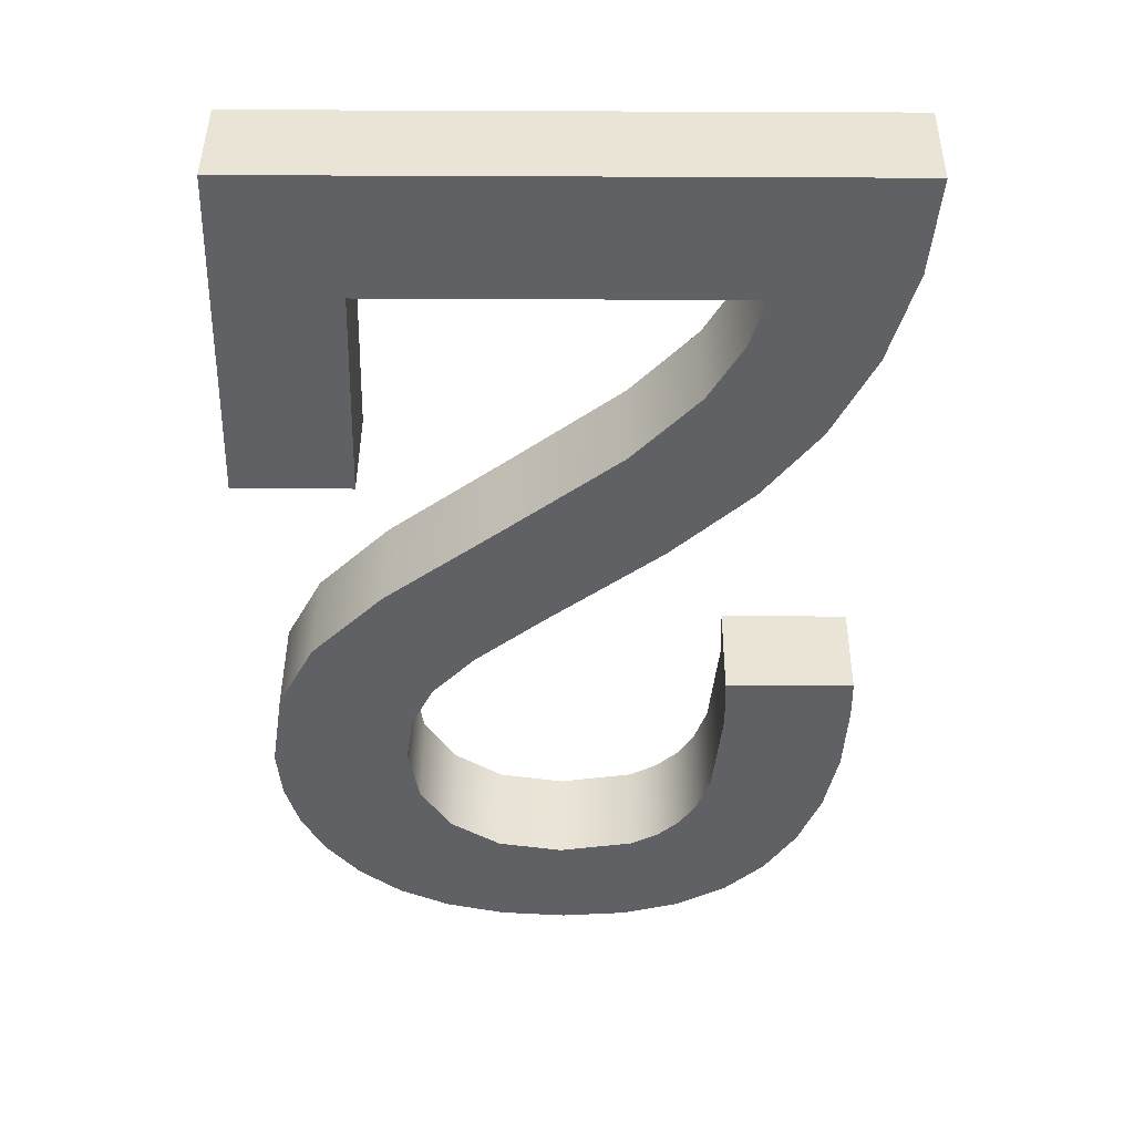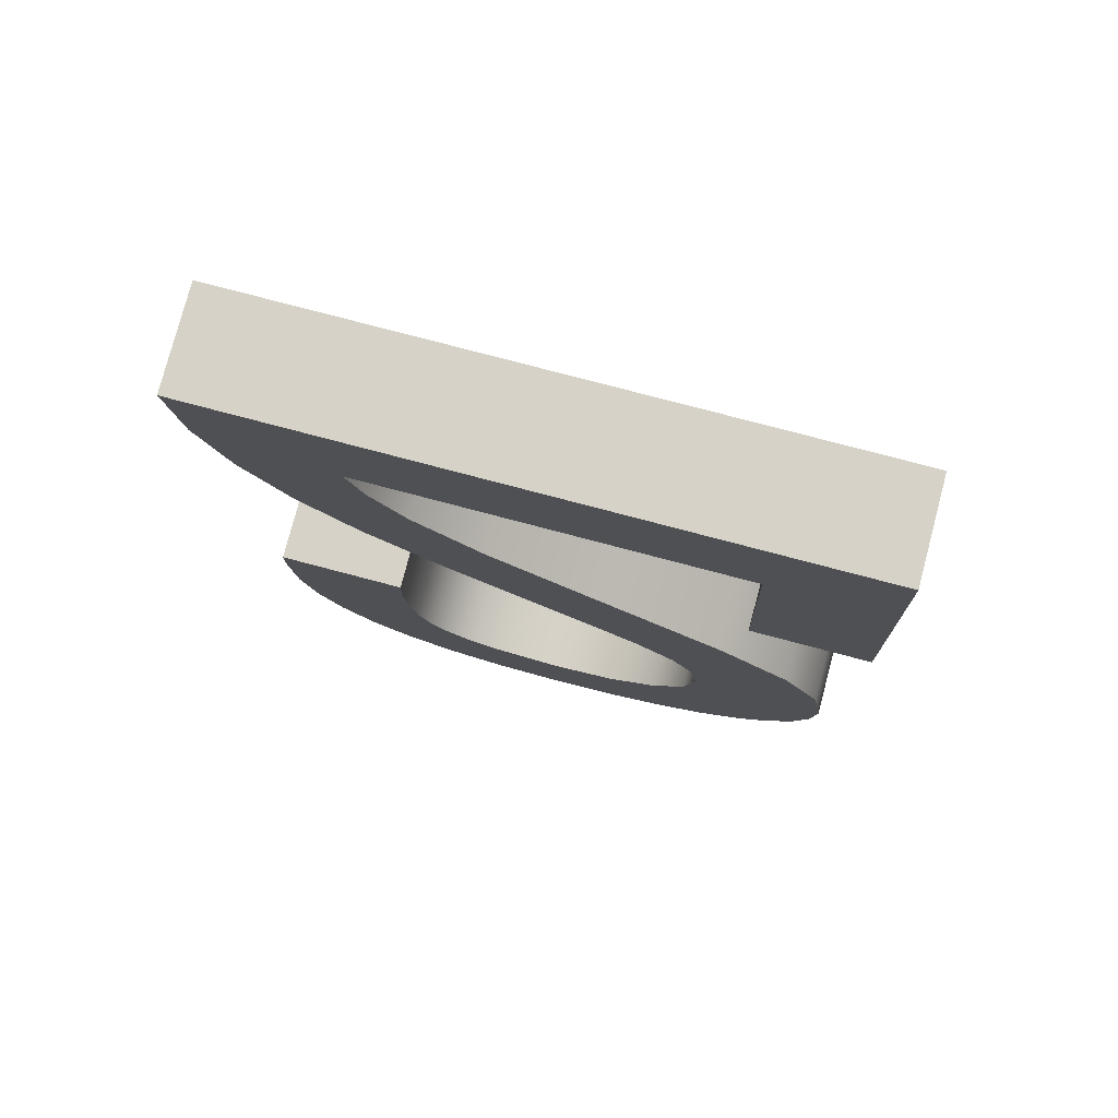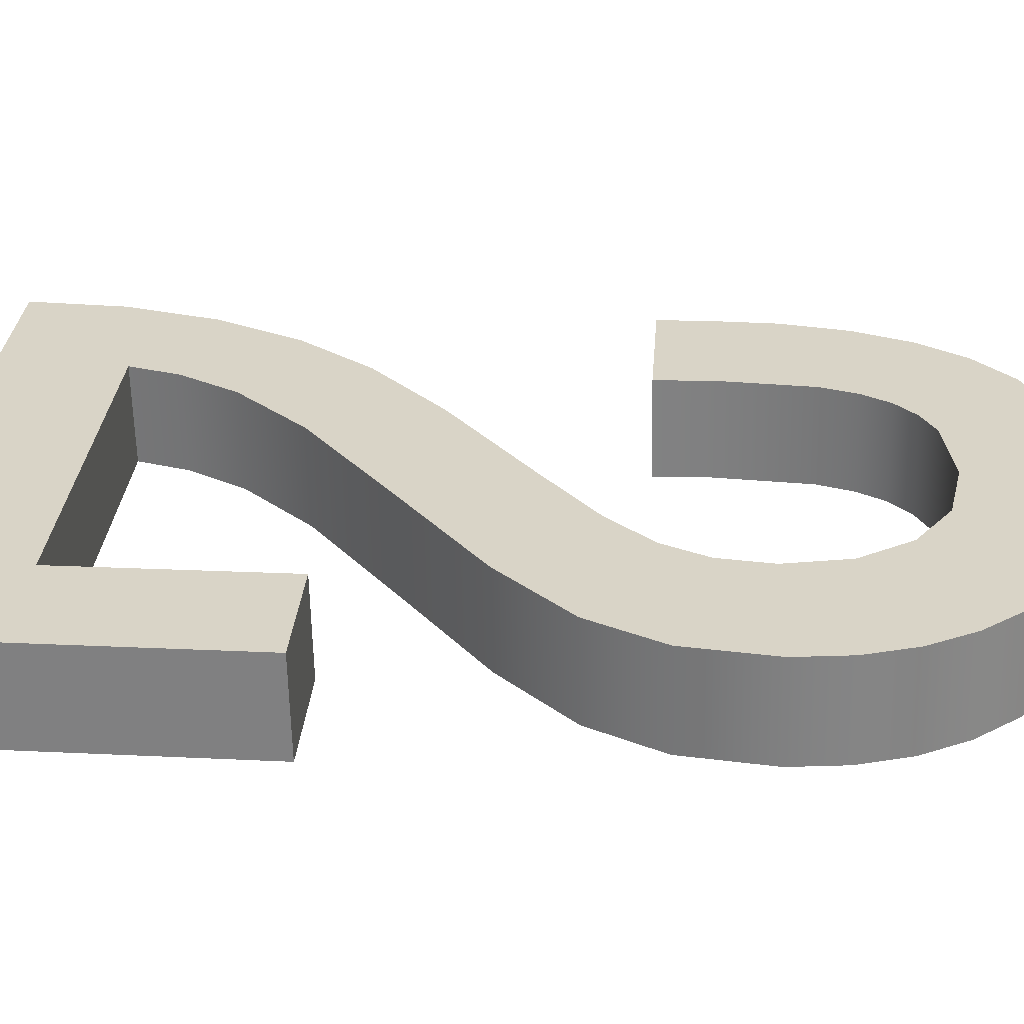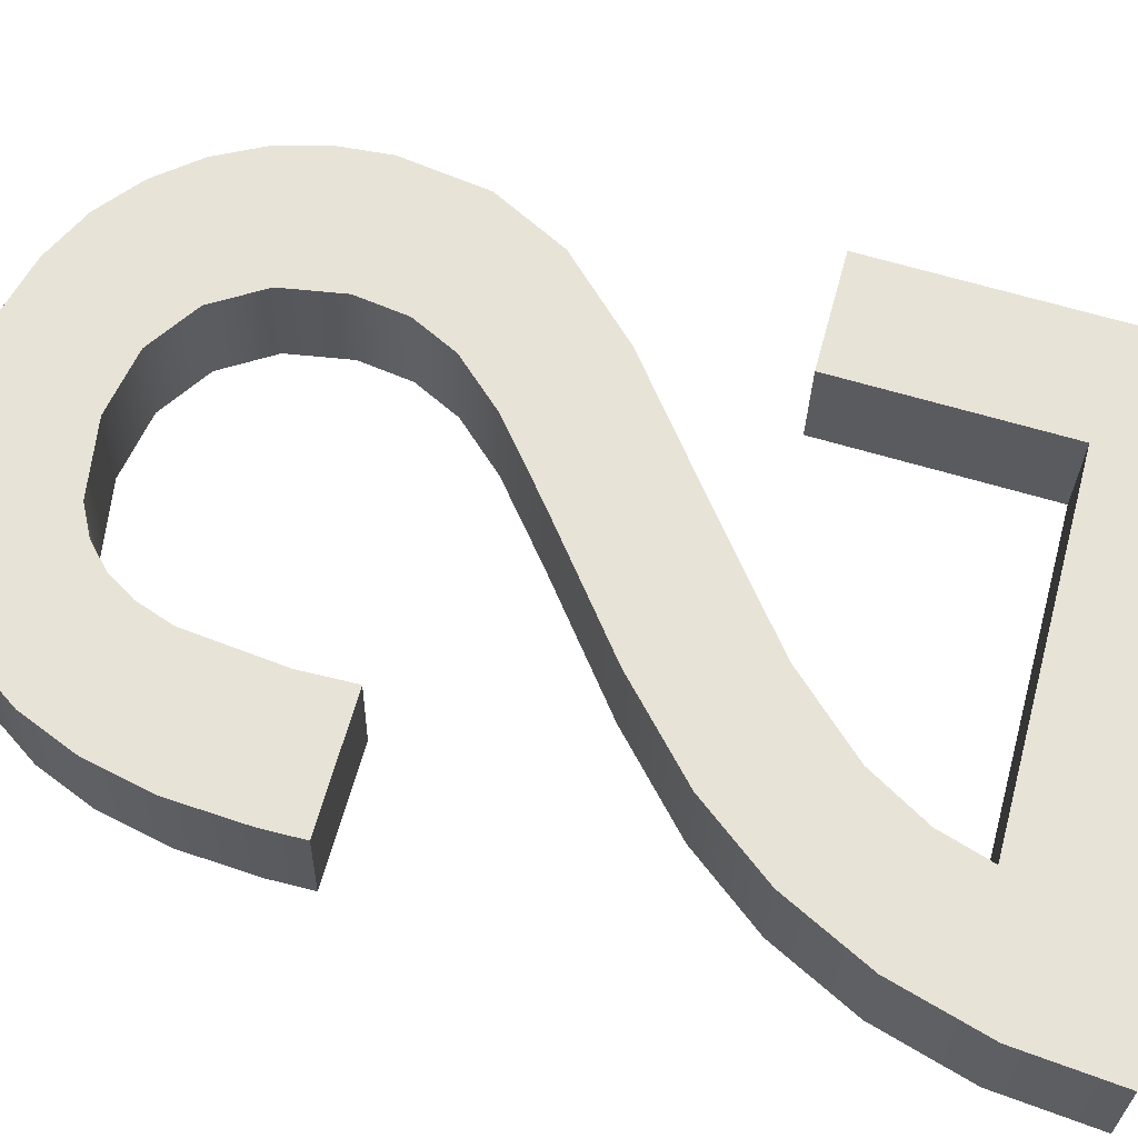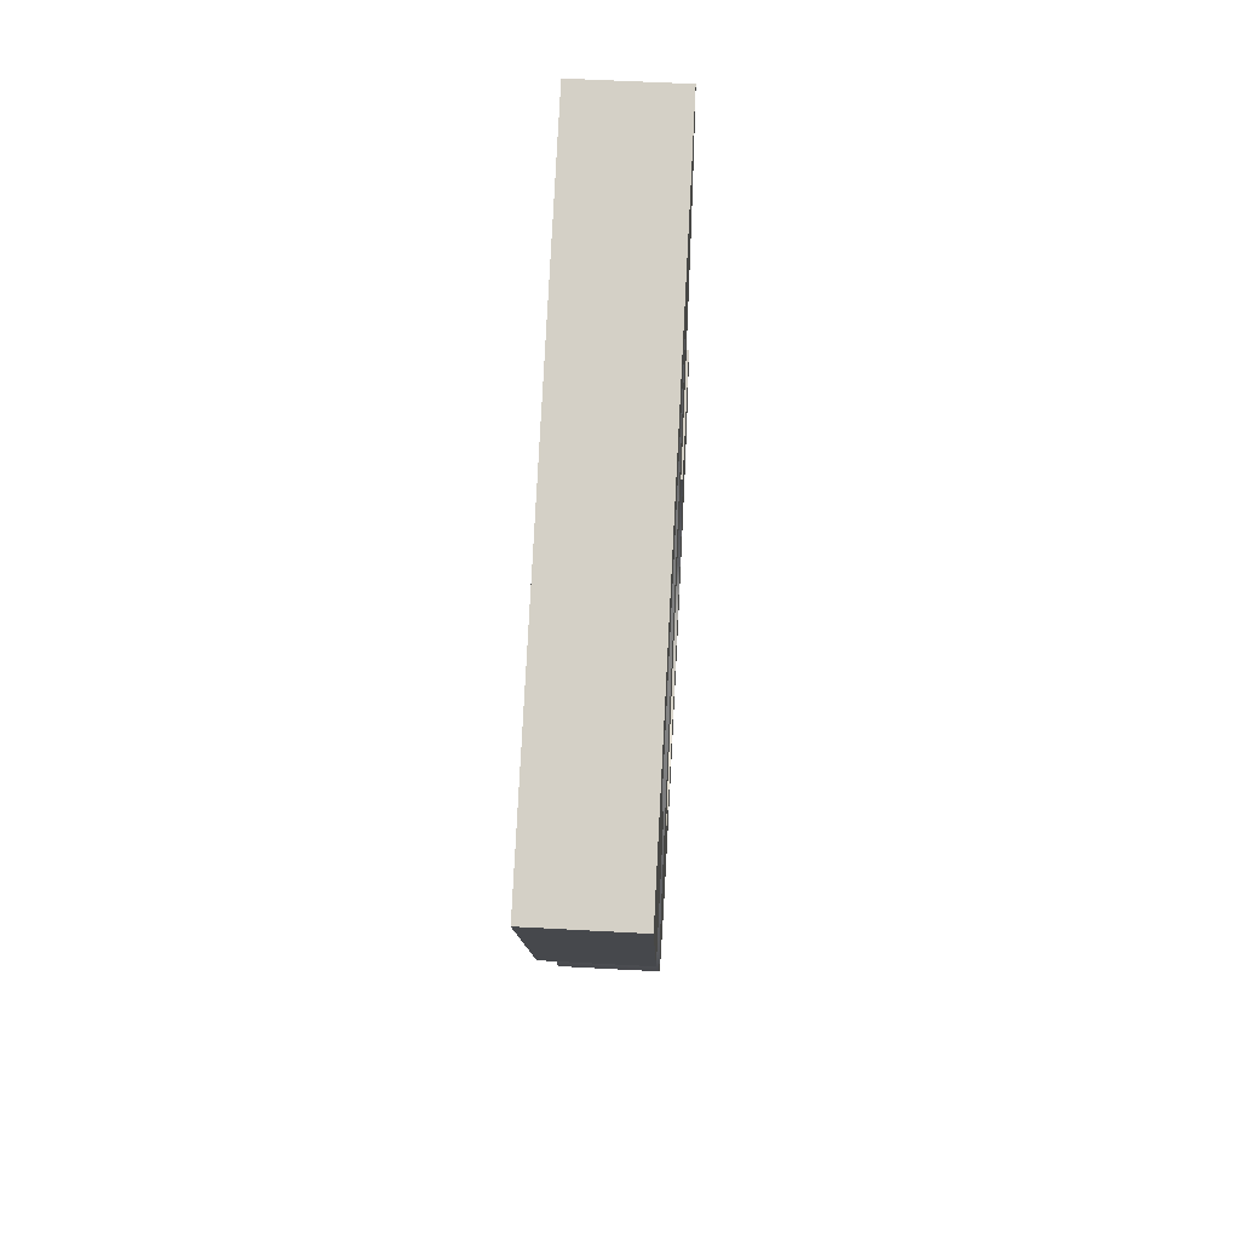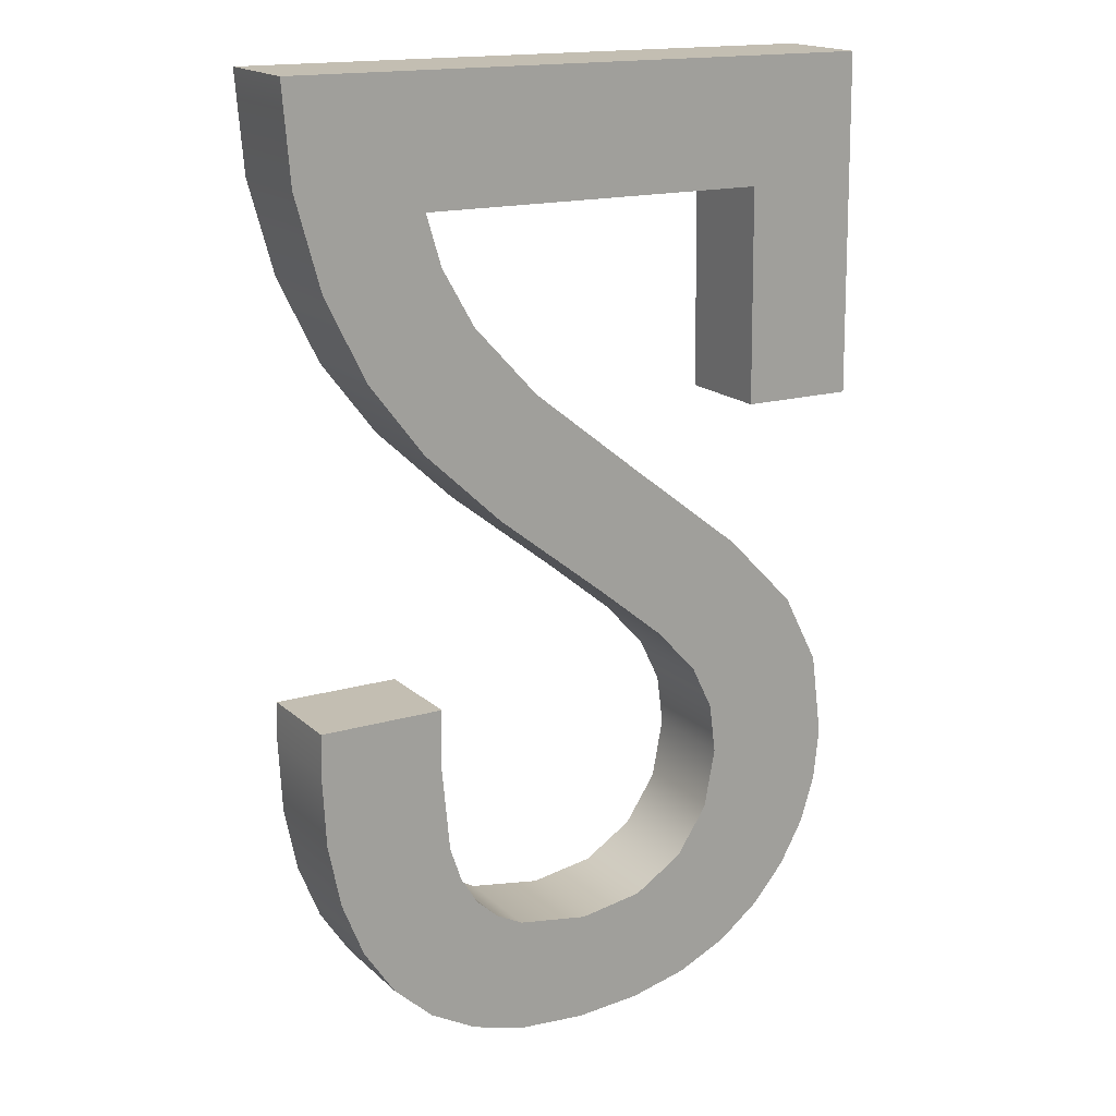
<metadata>
{"format":"obj","ext":"obj","renderer":"f3d","projection":"perspective","resolution":1024,"background":"white","views":[{"elev":44.8,"azim":-179.6,"up":"+Z"},{"elev":77.3,"azim":14.8,"up":"+Z"},{"elev":29.0,"azim":94.3,"up":"+Y"},{"elev":61.9,"azim":-74.9,"up":"+Y"},{"elev":80.0,"azim":93.0,"up":"+Z"},{"elev":16.4,"azim":-31.4,"up":"+Z"}]}
</metadata>
<code>
o _2_1/_2/mesh24/mesh24-geometry#mesh24-geometry
v 0.4577 -0.08841 0.4335
v 0.4583 -0.08852 0.4388
v 0.458 -0.08858 0.4416
v 0.4592 -0.0884 0.4327
v 0.458 -0.08566 0.4416
v 0.4581 -0.08861 0.4431
v 0.4577 -0.08549 0.4336
v 0.4587 -0.0885 0.4377
v 0.4583 -0.0856 0.4388
v 0.4581 -0.08569 0.4432
v 0.4564 -0.08844 0.4347
v 0.4592 -0.08548 0.4328
v 0.4564 -0.08552 0.4347
v 0.4592 -0.08848 0.4369
v 0.4555 -0.08847 0.4361
v 0.4543 -0.08861 0.4431
v 0.4609 -0.08838 0.4322
v 0.4587 -0.08558 0.4378
v 0.4548 -0.0885 0.4378
v 0.4543 -0.08569 0.4432
v 0.4544 -0.08854 0.4397
v 0.4609 -0.08546 0.4323
v 0.4555 -0.08555 0.4362
v 0.4599 -0.08847 0.4362
v 0.4592 -0.08556 0.4369
v 0.4544 -0.08562 0.4398
v 0.4542 -0.08567 0.442
v 0.4542 -0.08859 0.4419
v 0.4629 -0.08838 0.432
v 0.4548 -0.08558 0.4379
v 0.4608 -0.08846 0.4358
v 0.4599 -0.08555 0.4363
v 0.4629 -0.08546 0.4321
v 0.463 -0.08845 0.4354
v 0.4608 -0.08554 0.4358
v 0.463 -0.08553 0.4355
v 0.4649 -0.08838 0.4322
v 0.4649 -0.08546 0.4322
v 0.465 -0.08846 0.4357
v 0.465 -0.08554 0.4358
v 0.4667 -0.08839 0.4326
v 0.4667 -0.08547 0.4327
v 0.4664 -0.08848 0.4367
v 0.4664 -0.08556 0.4367
v 0.4682 -0.08841 0.4333
v 0.4674 -0.08851 0.4381
v 0.4674 -0.08559 0.4382
v 0.4682 -0.08549 0.4334
v 0.4695 -0.08843 0.4343
v 0.4677 -0.08855 0.4399
v 0.4677 -0.08563 0.44
v 0.4695 -0.08551 0.4343
v 0.4703 -0.08864 0.4445
v 0.4681 -0.08869 0.4467
v 0.4681 -0.08577 0.4467
v 0.4703 -0.08572 0.4445
v 0.4705 -0.08553 0.4355
v 0.4705 -0.08845 0.4355
v 0.4675 -0.08858 0.4415
v 0.4675 -0.08566 0.4415
v 0.4714 -0.0886 0.4423
v 0.4668 -0.08861 0.4428
v 0.4668 -0.08569 0.4428
v 0.4714 -0.08568 0.4424
v 0.4712 -0.08556 0.4368
v 0.4646 -0.08874 0.4494
v 0.4712 -0.08848 0.4368
v 0.4655 -0.08863 0.4442
v 0.4655 -0.08571 0.4442
v 0.4646 -0.08582 0.4494
v 0.4717 -0.08851 0.4382
v 0.4718 -0.08854 0.4398
v 0.4717 -0.08559 0.4383
v 0.4611 -0.0888 0.452
v 0.4634 -0.08867 0.4458
v 0.4634 -0.08575 0.4459
v 0.4718 -0.08562 0.4399
v 0.4611 -0.08588 0.4521
v 0.4592 -0.08592 0.4542
v 0.46 -0.08872 0.4485
v 0.46 -0.08581 0.4486
v 0.4592 -0.08884 0.4541
v 0.4581 -0.08596 0.4559
v 0.4581 -0.08888 0.4559
v 0.4576 -0.08585 0.4508
v 0.4577 -0.08599 0.4574
v 0.4577 -0.08891 0.4574
v 0.4576 -0.08877 0.4507
v 0.4559 -0.08882 0.4529
v 0.4559 -0.0859 0.453
v 0.4684 -0.08891 0.4574
v 0.4546 -0.08595 0.4555
v 0.4546 -0.08887 0.4554
v 0.4684 -0.08599 0.4574
v 0.4718 -0.08899 0.4611
v 0.4538 -0.08601 0.4583
v 0.4538 -0.08893 0.4582
v 0.4718 -0.08607 0.4612
v 0.4686 -0.08586 0.4509
v 0.4686 -0.08877 0.4509
v 0.4535 -0.08899 0.4611
v 0.4721 -0.08877 0.4509
v 0.4535 -0.08607 0.4612
v 0.4721 -0.08586 0.4509
f 1 2 3
f 2 1 4
f 3 2 1
f 4 1 2
f 2 5 3
f 3 5 2
f 6 1 3
f 3 1 6
f 7 4 1
f 1 4 7
f 2 4 8
f 8 4 2
f 5 2 9
f 9 2 5
f 10 3 5
f 5 3 10
f 6 11 1
f 1 11 6
f 3 10 6
f 6 10 3
f 4 7 12
f 12 7 4
f 1 13 7
f 7 13 1
f 8 4 14
f 14 4 8
f 8 9 2
f 2 9 8
f 9 7 5
f 5 7 9
f 7 10 5
f 5 10 7
f 6 15 11
f 11 15 6
f 13 1 11
f 11 1 13
f 10 16 6
f 6 16 10
f 7 9 12
f 12 9 7
f 12 17 4
f 4 17 12
f 13 10 7
f 7 10 13
f 14 4 17
f 17 4 14
f 14 18 8
f 8 18 14
f 9 8 18
f 18 8 9
f 6 19 15
f 15 19 6
f 15 13 11
f 11 13 15
f 16 10 20
f 20 10 16
f 16 21 6
f 6 21 16
f 12 9 18
f 18 9 12
f 17 12 22
f 22 12 17
f 23 10 13
f 13 10 23
f 14 17 24
f 24 17 14
f 18 14 25
f 25 14 18
f 6 21 19
f 19 21 6
f 19 23 15
f 15 23 19
f 13 15 23
f 23 15 13
f 26 20 10
f 10 20 26
f 27 16 20
f 20 16 27
f 21 16 28
f 28 16 21
f 12 18 25
f 25 18 12
f 12 25 22
f 22 25 12
f 22 29 17
f 17 29 22
f 30 10 23
f 23 10 30
f 24 17 31
f 31 17 24
f 32 14 24
f 24 14 32
f 14 32 25
f 25 32 14
f 21 30 19
f 19 30 21
f 23 19 30
f 30 19 23
f 20 26 27
f 27 26 20
f 26 10 30
f 30 10 26
f 16 27 28
f 28 27 16
f 28 26 21
f 21 26 28
f 22 25 32
f 32 25 22
f 29 22 33
f 33 22 29
f 34 17 29
f 29 17 34
f 31 17 34
f 34 17 31
f 35 24 31
f 31 24 35
f 24 35 32
f 32 35 24
f 30 21 26
f 26 21 30
f 26 28 27
f 27 28 26
f 22 32 35
f 35 32 22
f 22 36 33
f 33 36 22
f 33 37 29
f 29 37 33
f 34 29 37
f 37 29 34
f 36 31 34
f 34 31 36
f 31 36 35
f 35 36 31
f 22 35 36
f 36 35 22
f 33 36 38
f 38 36 33
f 37 33 38
f 38 33 37
f 34 37 39
f 39 37 34
f 34 40 36
f 36 40 34
f 38 36 40
f 40 36 38
f 38 41 37
f 37 41 38
f 39 37 41
f 41 37 39
f 40 34 39
f 39 34 40
f 38 40 42
f 42 40 38
f 41 38 42
f 42 38 41
f 39 41 43
f 43 41 39
f 39 44 40
f 40 44 39
f 42 40 44
f 44 40 42
f 42 45 41
f 41 45 42
f 43 41 46
f 46 41 43
f 44 39 43
f 43 39 44
f 42 44 47
f 47 44 42
f 45 42 48
f 48 42 45
f 46 41 45
f 45 41 46
f 46 44 43
f 43 44 46
f 44 46 47
f 47 46 44
f 42 47 48
f 48 47 42
f 48 49 45
f 45 49 48
f 46 45 50
f 50 45 46
f 50 47 46
f 46 47 50
f 48 47 51
f 51 47 48
f 49 48 52
f 52 48 49
f 53 45 49
f 49 45 53
f 50 45 54
f 54 45 50
f 47 50 51
f 51 50 47
f 48 51 55
f 55 51 48
f 48 56 52
f 52 56 48
f 57 49 52
f 52 49 57
f 54 45 53
f 53 45 54
f 53 49 58
f 58 49 53
f 54 59 50
f 50 59 54
f 59 51 50
f 50 51 59
f 60 55 51
f 51 55 60
f 48 55 56
f 56 55 48
f 52 56 57
f 57 56 52
f 49 57 58
f 58 57 49
f 53 55 54
f 54 55 53
f 53 58 61
f 61 58 53
f 54 62 59
f 59 62 54
f 51 59 60
f 60 59 51
f 63 55 60
f 60 55 63
f 55 53 56
f 56 53 55
f 57 56 64
f 64 56 57
f 65 58 57
f 57 58 65
f 55 66 54
f 54 66 55
f 61 58 67
f 67 58 61
f 61 56 53
f 53 56 61
f 54 68 62
f 62 68 54
f 62 60 59
f 59 60 62
f 69 55 63
f 63 55 69
f 60 62 63
f 63 62 60
f 56 61 64
f 64 61 56
f 57 64 65
f 65 64 57
f 58 65 67
f 67 65 58
f 66 55 70
f 70 55 66
f 66 68 54
f 54 68 66
f 61 67 71
f 71 67 61
f 68 63 62
f 62 63 68
f 69 70 55
f 55 70 69
f 63 68 69
f 69 68 63
f 72 64 61
f 61 64 72
f 65 64 73
f 73 64 65
f 73 67 65
f 65 67 73
f 70 74 66
f 66 74 70
f 66 75 68
f 68 75 66
f 67 73 71
f 71 73 67
f 61 71 72
f 72 71 61
f 76 70 69
f 69 70 76
f 68 76 69
f 69 76 68
f 64 72 77
f 77 72 64
f 73 64 77
f 77 64 73
f 74 70 78
f 78 70 74
f 74 75 66
f 66 75 74
f 76 68 75
f 75 68 76
f 77 71 73
f 73 71 77
f 71 77 72
f 72 77 71
f 76 78 70
f 70 78 76
f 79 74 78
f 78 74 79
f 74 80 75
f 75 80 74
f 75 81 76
f 76 81 75
f 81 78 76
f 76 78 81
f 74 79 82
f 82 79 74
f 81 79 78
f 78 79 81
f 82 80 74
f 74 80 82
f 81 75 80
f 80 75 81
f 83 82 79
f 79 82 83
f 81 83 79
f 79 83 81
f 84 80 82
f 82 80 84
f 80 85 81
f 81 85 80
f 82 83 84
f 84 83 82
f 81 86 83
f 83 86 81
f 87 80 84
f 84 80 87
f 85 80 88
f 88 80 85
f 86 81 85
f 85 81 86
f 86 84 83
f 83 84 86
f 80 87 88
f 88 87 80
f 84 86 87
f 87 86 84
f 89 85 88
f 88 85 89
f 90 86 85
f 85 86 90
f 87 89 88
f 88 89 87
f 86 91 87
f 87 91 86
f 85 89 90
f 90 89 85
f 92 86 90
f 90 86 92
f 87 93 89
f 89 93 87
f 91 86 94
f 94 86 91
f 95 87 91
f 91 87 95
f 93 90 89
f 89 90 93
f 96 86 92
f 92 86 96
f 90 93 92
f 92 93 90
f 87 97 93
f 93 97 87
f 86 98 94
f 94 98 86
f 99 91 94
f 94 91 99
f 95 97 87
f 87 97 95
f 95 91 100
f 100 91 95
f 96 98 86
f 86 98 96
f 92 97 96
f 96 97 92
f 97 92 93
f 93 92 97
f 94 98 99
f 99 98 94
f 91 99 100
f 100 99 91
f 97 95 101
f 101 95 97
f 95 100 102
f 102 100 95
f 98 96 103
f 103 96 98
f 101 96 97
f 97 96 101
f 99 98 104
f 104 98 99
f 99 102 100
f 100 102 99
f 98 101 95
f 95 101 98
f 102 98 95
f 95 98 102
f 96 101 103
f 103 101 96
f 101 98 103
f 103 98 101
f 98 102 104
f 104 102 98
f 102 99 104
f 104 99 102

</code>
